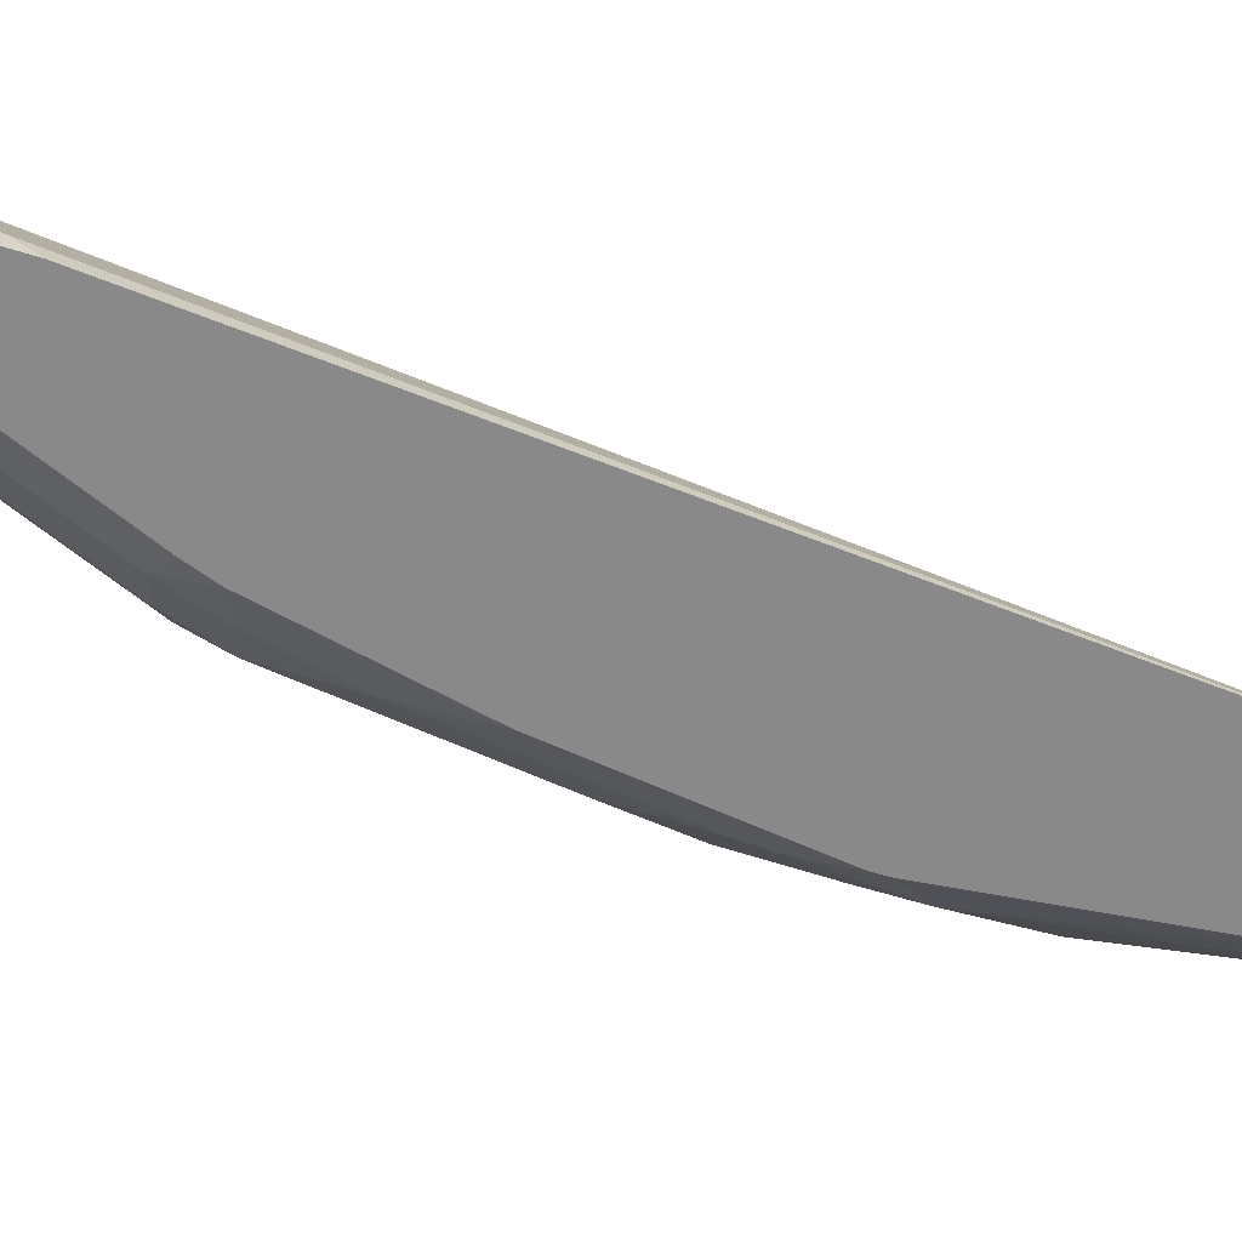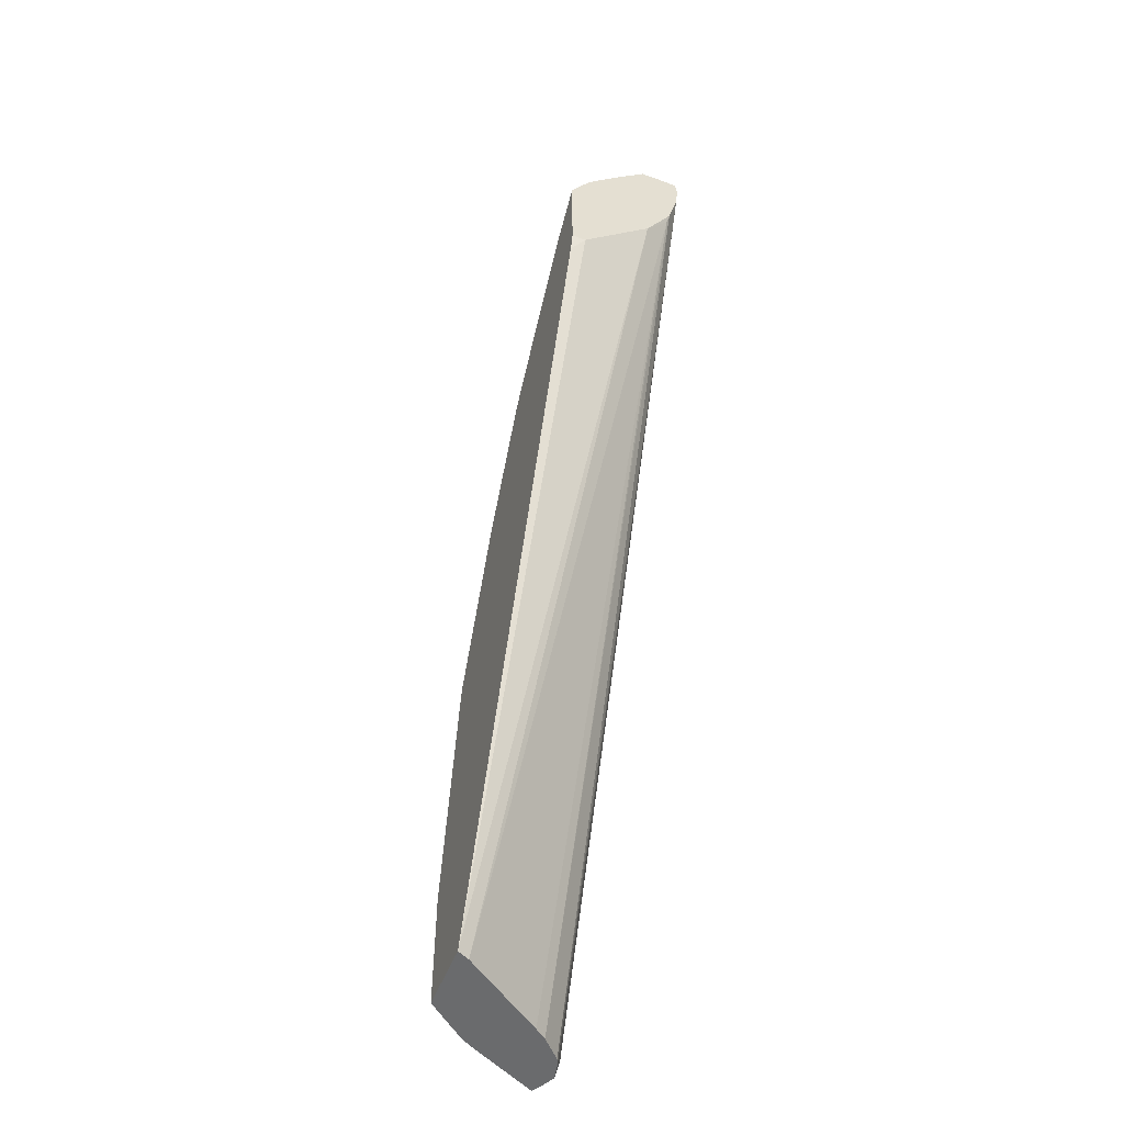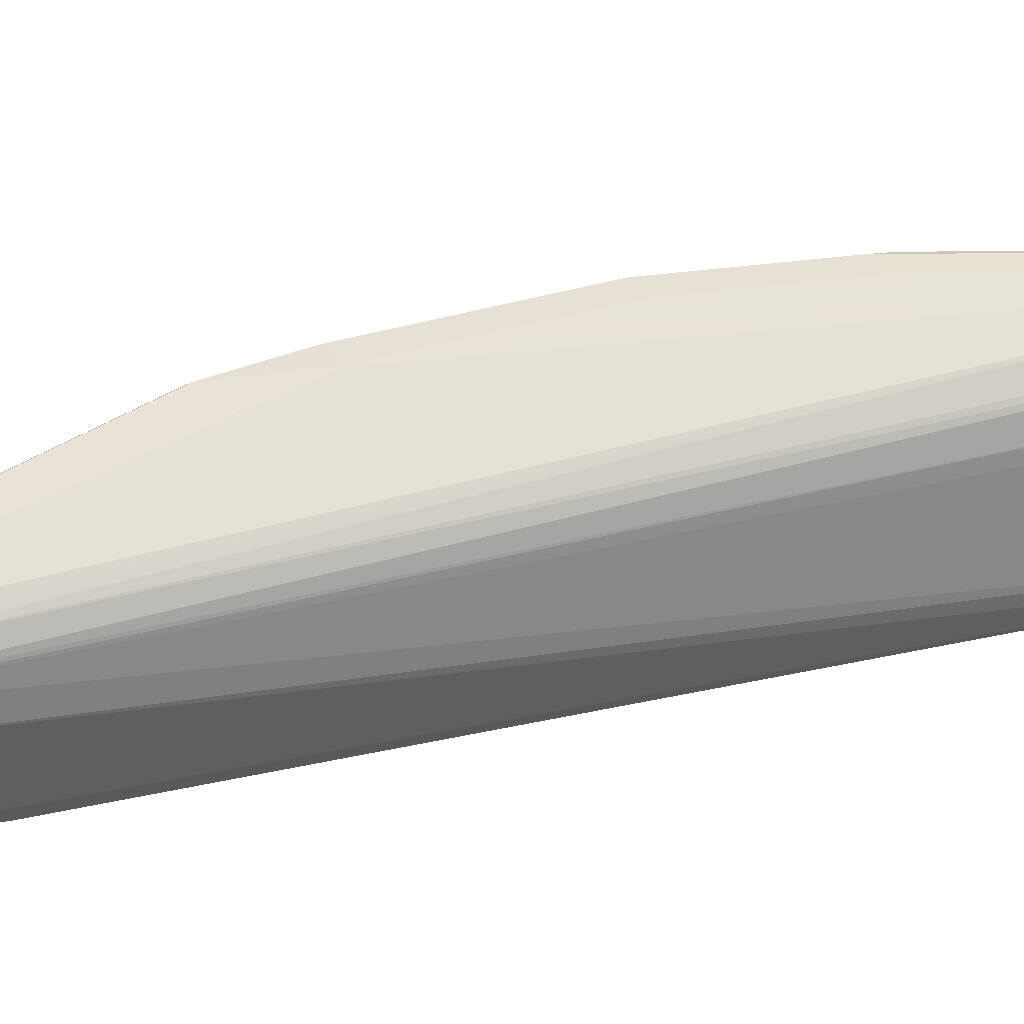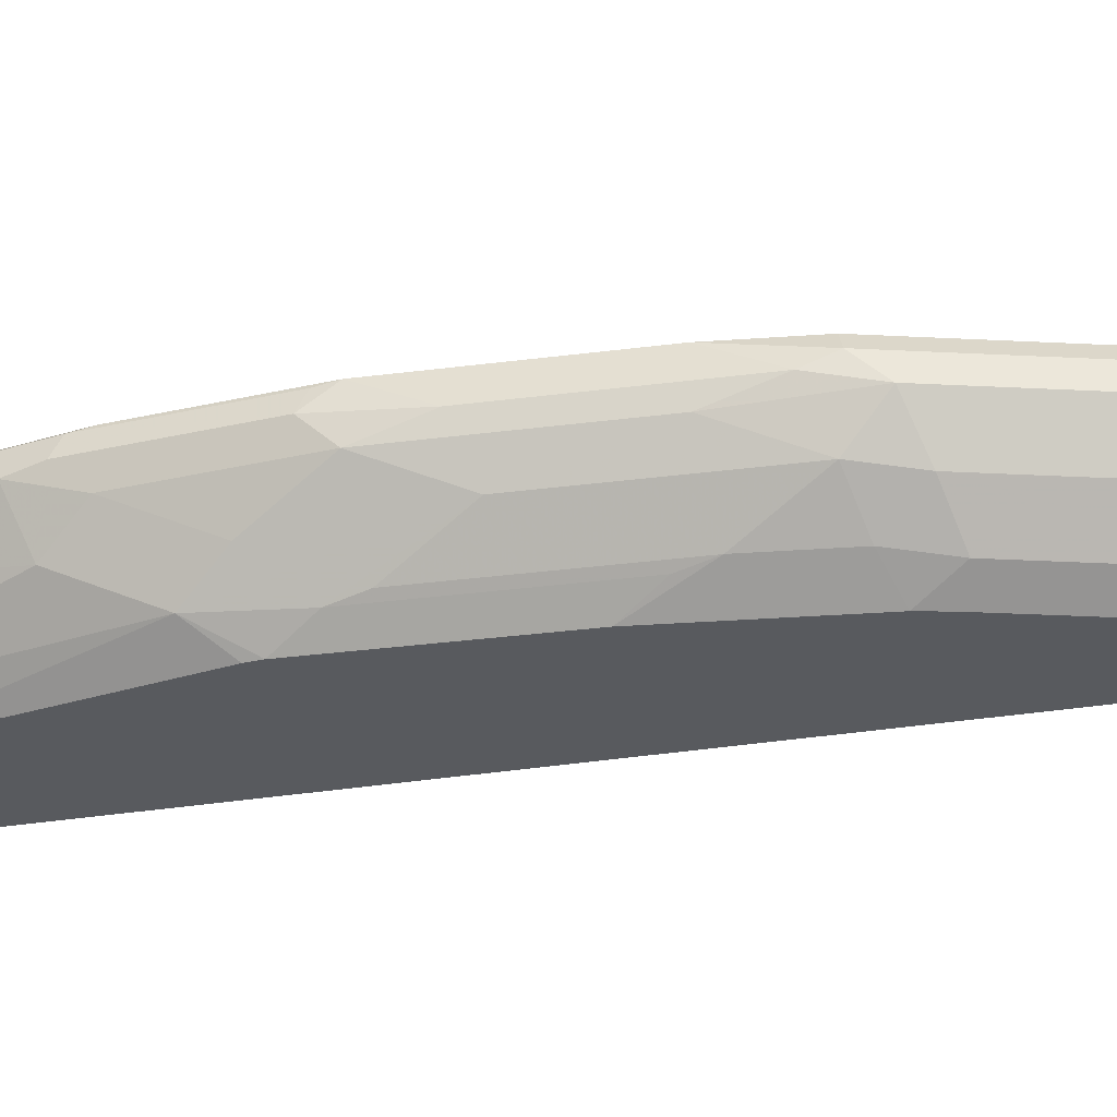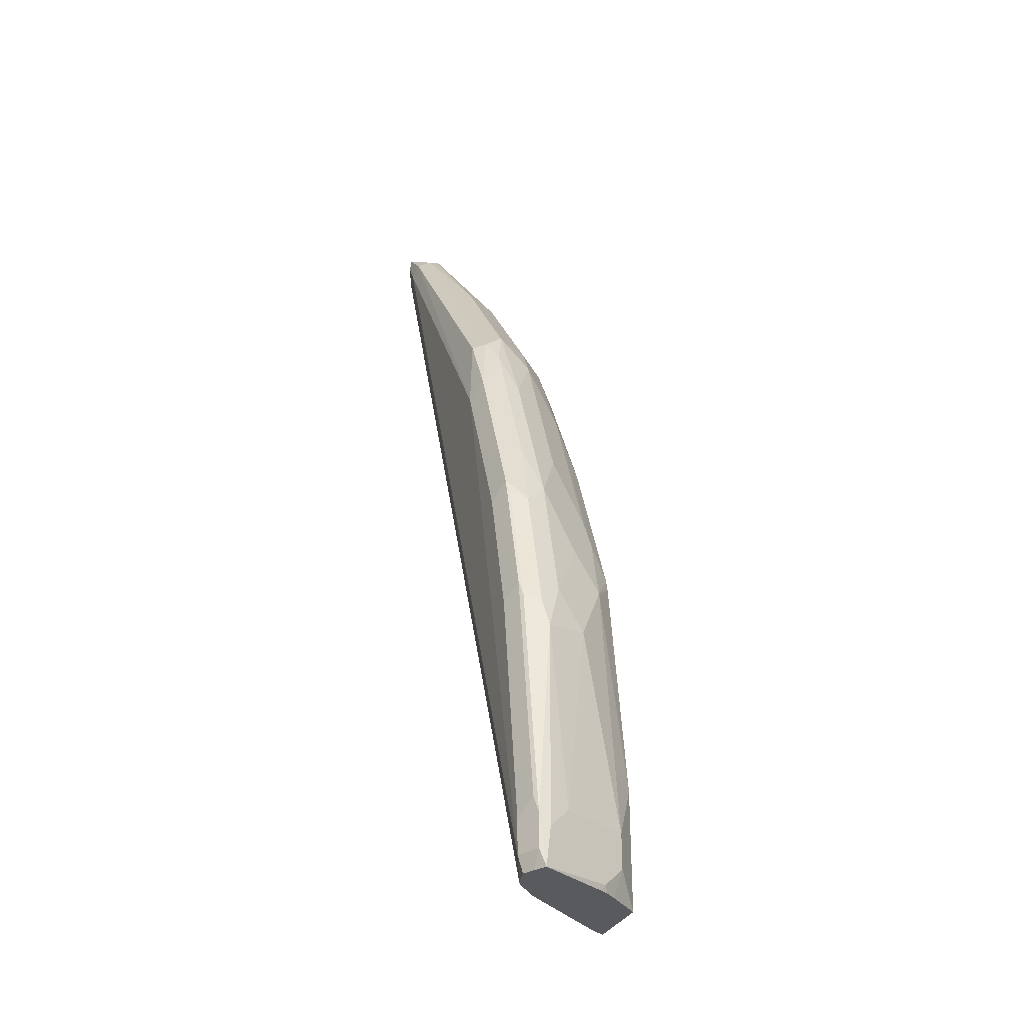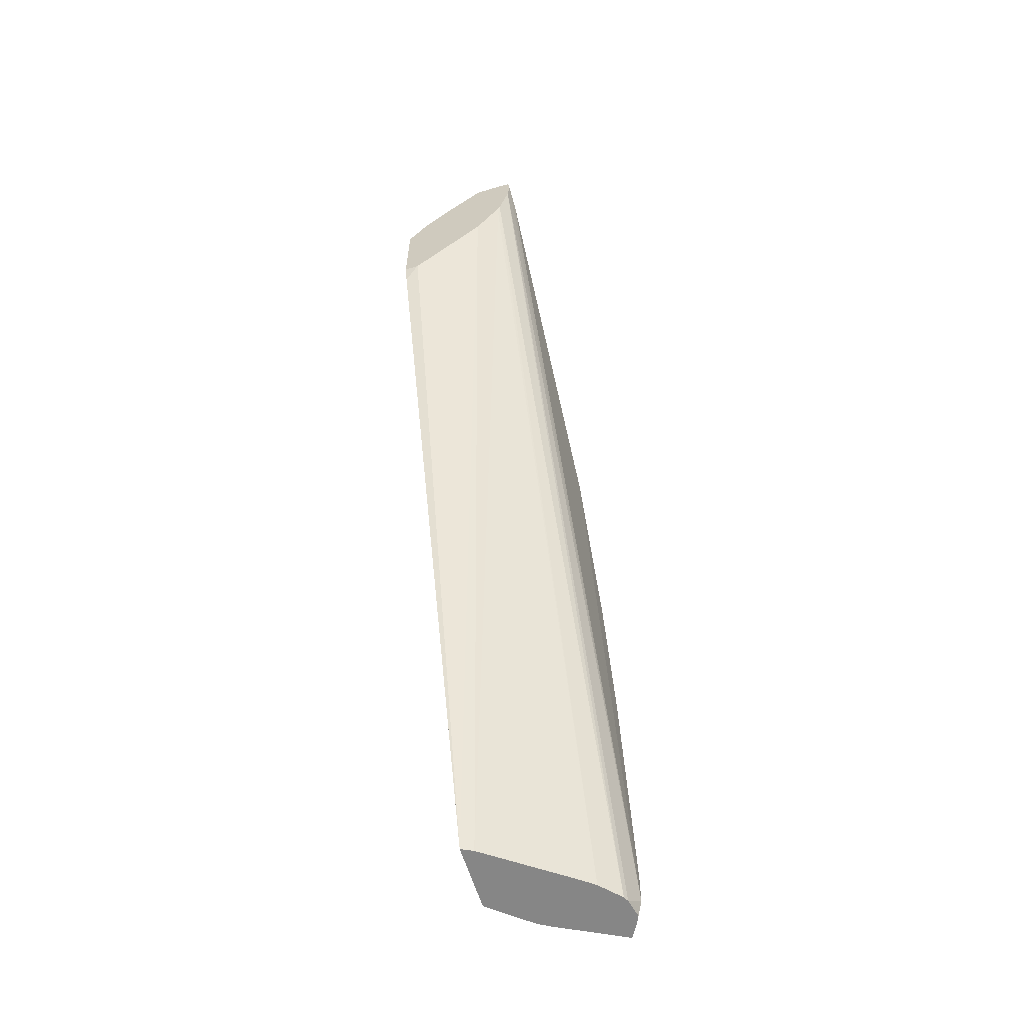
<metadata>
{"format":"obj","ext":"obj","renderer":"f3d","projection":"perspective","resolution":1024,"background":"white","views":[{"elev":-63.2,"azim":87.3,"up":"+Y"},{"elev":-53.2,"azim":68.8,"up":"+Z"},{"elev":62.6,"azim":97.6,"up":"+Y"},{"elev":-30.6,"azim":-57.4,"up":"+Y"},{"elev":-31.5,"azim":-112.1,"up":"+Z"},{"elev":-62.0,"azim":107.3,"up":"+Z"}]}
</metadata>
<code>
v -0.6008 -0.1155 -0.05779
v -0.6378 -0.05763 -0.05779
v -0.6146 -0.05488 -0.05779
v -0.6172 -0.05359 -0.05779
v -0.4377 -0.05404 0.3998
v -0.4377 -0.05908 0.3796
v -0.4377 -0.05387 0.4184
v -0.4377 -0.05303 0.4116
v -0.4473 -0.05214 0.3979
v -0.6256 -0.04939 -0.04938
v -0.6267 -0.0515 -0.05779
v -0.632 -0.05418 -0.05779
v -0.6366 -0.05488 -0.04938
v -0.638 -0.05763 -0.05762
v -0.6204 -0.09084 -0.05779
v -0.6201 -0.09329 -0.05486
v -0.6179 -0.09508 -0.05779
v -0.6137 -0.1004 -0.05779
v -0.6146 -0.1043 -0.04389
v -0.6146 -0.1043 -0.02741
v -0.6008 -0.1155 0.0003073
v -0.5982 -0.1043 0.1043
v -0.6146 -0.08781 0.07137
v -0.6311 -0.07134 -0.02741
v -0.6256 -0.06586 0.06586
v -0.6174 -0.07409 0.09058
v -0.6229 -0.06311 0.07958
v -0.6366 -0.05488 -0.03289
v -0.6201 -0.05488 0.08234
v -0.6064 -0.06311 0.1454
v -0.6037 -0.05488 0.1482
v -0.6174 -0.05351 0.09058
v -0.6009 -0.05351 0.1564
v -0.5927 -0.06586 0.1811
v -0.5598 -0.06586 0.2634
v -0.6009 -0.07409 0.1564
v -0.6009 -0.09055 0.1235
v -0.5817 -0.08781 0.1866
v -0.568 -0.07409 0.2387
v -0.5488 -0.07134 0.2854
v -0.5543 -0.06037 0.2744
v -0.568 -0.05351 0.2387
v -0.5927 -0.04939 0.1482
v -0.6092 -0.04939 0.08234
v -0.6256 -0.04939 -0.03289
v -0.5598 -0.04939 0.2305
v -0.4528 -0.05351 0.4034
v -0.4555 -0.06037 0.4061
v -0.4473 -0.0686 0.4143
v -0.4377 -0.05908 0.4191
v -0.4377 -0.07336 0.4191
v -0.4377 -0.08982 0.4026
v -0.4377 -0.1056 0.3854
v -0.4528 -0.107 0.3704
v -0.4692 -0.107 0.354
v -0.4607 -0.1155 0.346
v -0.4377 -0.1155 0.369
v -0.5101 -0.1155 0.2802
v -0.5186 -0.107 0.2881
v -0.5351 -0.09055 0.2881
v -0.5323 -0.1043 0.2689
v -0.5169 -0.1155 0.27
v -0.5498 -0.1155 0.2041
v -0.5488 -0.1043 0.236
v -0.5515 -0.107 0.2223
v -0.5845 -0.107 0.1399
v -0.5817 -0.1043 0.1536
v -0.5488 -0.08781 0.2689
v -0.4994 -0.07135 0.3512
v -0.5515 -0.05351 0.2716
v -0.4857 -0.09055 0.354
v -0.5828 -0.1155 0.1217
v -0.5679 -0.1155 -0.05779
v -0.4403 -0.1155 0.3085
v -0.4377 -0.1155 0.3181
v -0.4377 -0.1085 0.3181
v -0.4377 -0.07264 0.3554
v -0.4377 -0.06166 0.3745
v -0.439 -0.06037 0.3732
v -0.5707 -0.1098 -0.05779
v -0.6002 -0.06976 -0.05779
v -0.6046 -0.06411 -0.05779
v -0.5843 -0.1155 0.1156
v -0.6339 -0.05351 -0.02469
v -0.6366 -0.06037 -0.03841
f 46 70 47
f 49 48 69
f 49 69 71
f 49 71 55
f 71 60 55
f 71 69 60
f 38 66 67
f 38 22 66
f 62 72 57
f 63 66 72
f 63 72 62
f 75 57 74
f 58 62 57
f 58 59 62
f 57 72 73
f 46 43 42
f 74 57 73
f 66 22 72
f 46 42 70
f 64 68 38
f 41 47 70
f 61 63 62
f 75 76 57
f 64 63 61
f 65 63 64
f 65 66 63
f 65 67 66
f 65 64 67
f 64 38 67
f 64 61 68
f 61 60 68
f 40 68 60
f 39 68 40
f 39 38 68
f 40 60 69
f 41 40 69
f 41 69 48
f 41 48 47
f 41 70 42
f 75 74 76
f 50 51 7
f 76 73 77
f 54 57 53
f 7 51 6
f 84 45 10
f 84 32 45
f 84 28 32
f 84 13 28
f 84 10 13
f 28 13 14
f 85 28 14
f 85 25 28
f 85 24 25
f 85 14 24
f 24 14 20
f 16 20 14
f 29 32 28
f 15 2 1
f 61 62 59
f 53 57 51
f 57 6 51
f 83 72 22
f 83 22 21
f 76 77 57
f 77 6 57
f 78 6 77
f 78 79 6
f 78 77 79
f 79 77 80
f 79 80 81
f 79 81 82
f 76 74 73
f 79 82 6
f 82 81 3
f 81 73 3
f 80 73 81
f 80 77 73
f 3 73 1
f 1 73 72
f 21 1 72
f 83 21 72
f 82 3 6
f 61 59 60
f 49 7 48
f 56 55 59
f 17 15 18
f 18 15 1
f 18 1 19
f 18 19 16
f 19 20 16
f 19 1 20
f 21 20 1
f 22 20 21
f 23 20 22
f 23 24 20
f 23 25 24
f 26 25 23
f 27 25 26
f 27 28 25
f 27 29 28
f 30 29 27
f 31 29 30
f 17 18 16
f 31 32 29
f 17 16 15
f 15 14 2
f 59 55 60
f 4 3 2
f 5 3 4
f 5 6 3
f 5 7 6
f 8 7 5
f 8 9 7
f 8 10 9
f 8 5 10
f 5 4 10
f 11 10 4
f 12 10 11
f 12 13 10
f 12 14 13
f 12 2 14
f 12 11 2
f 11 4 2
f 15 16 14
f 31 33 32
f 2 3 1
f 34 33 30
f 43 10 45
f 46 10 43
f 9 10 46
f 9 46 47
f 9 47 7
f 48 7 47
f 49 50 7
f 49 51 50
f 52 51 49
f 52 53 51
f 52 54 53
f 52 49 54
f 54 49 55
f 56 54 55
f 56 57 54
f 56 58 57
f 31 30 33
f 44 43 45
f 44 45 32
f 56 59 58
f 33 43 44
f 33 44 32
f 34 36 35
f 34 30 36
f 30 26 36
f 30 27 26
f 37 36 26
f 37 26 22
f 26 23 22
f 37 22 36
f 39 36 38
f 34 35 33
f 35 36 39
f 35 39 40
f 35 40 41
f 35 41 42
f 35 42 33
f 33 42 43
f 38 36 22

</code>
